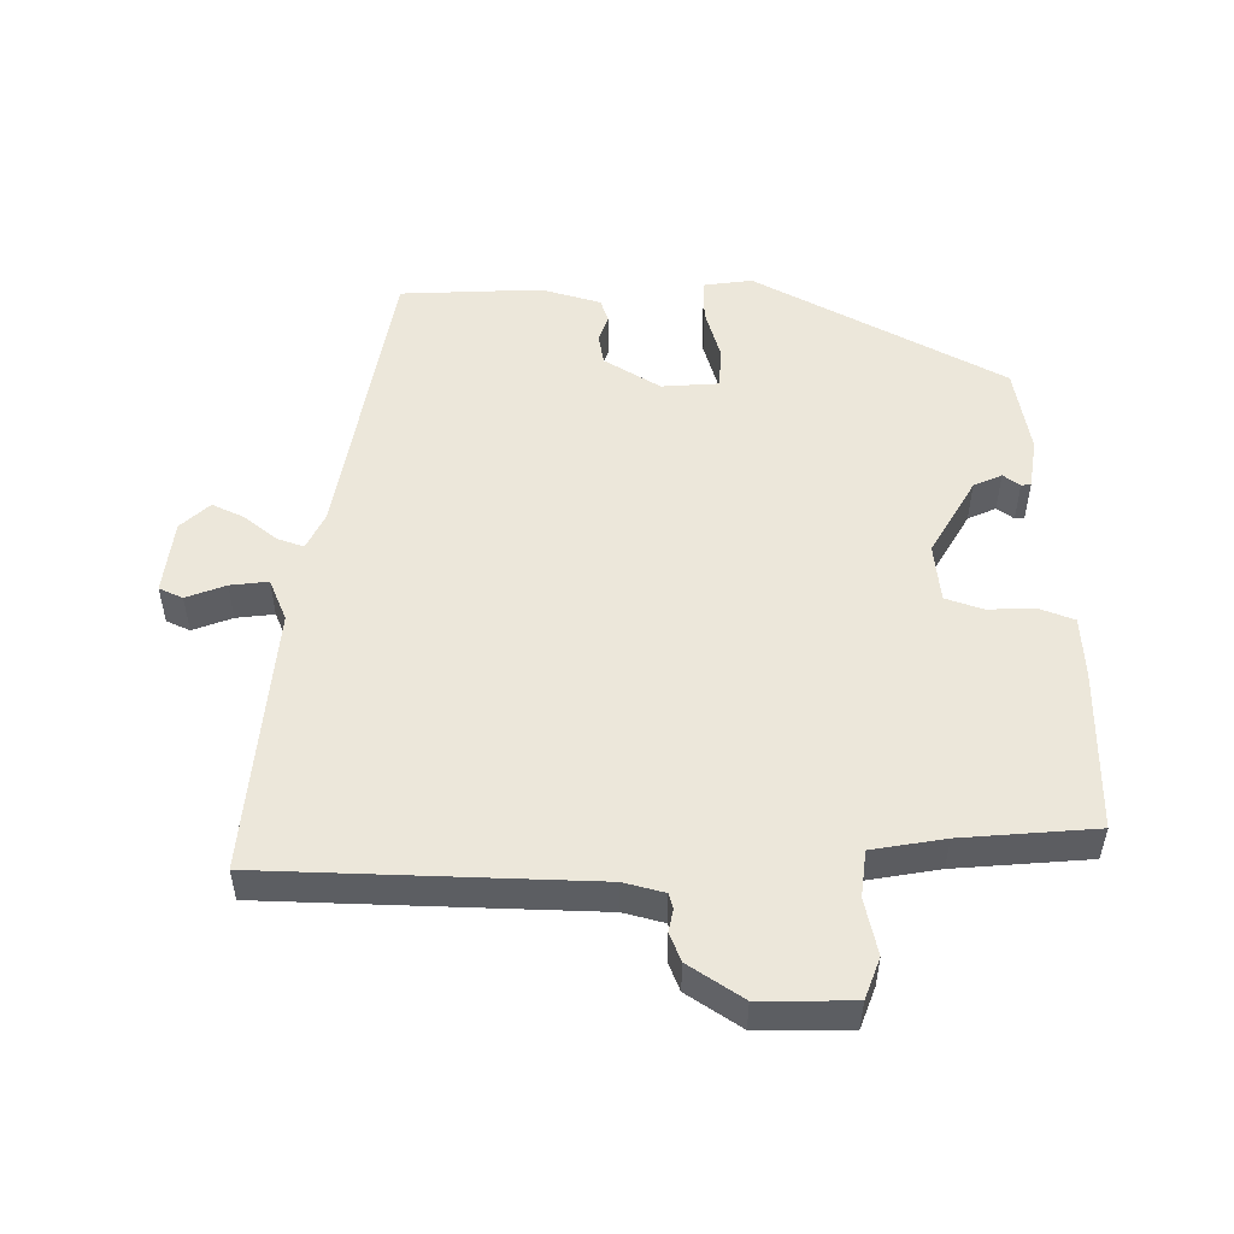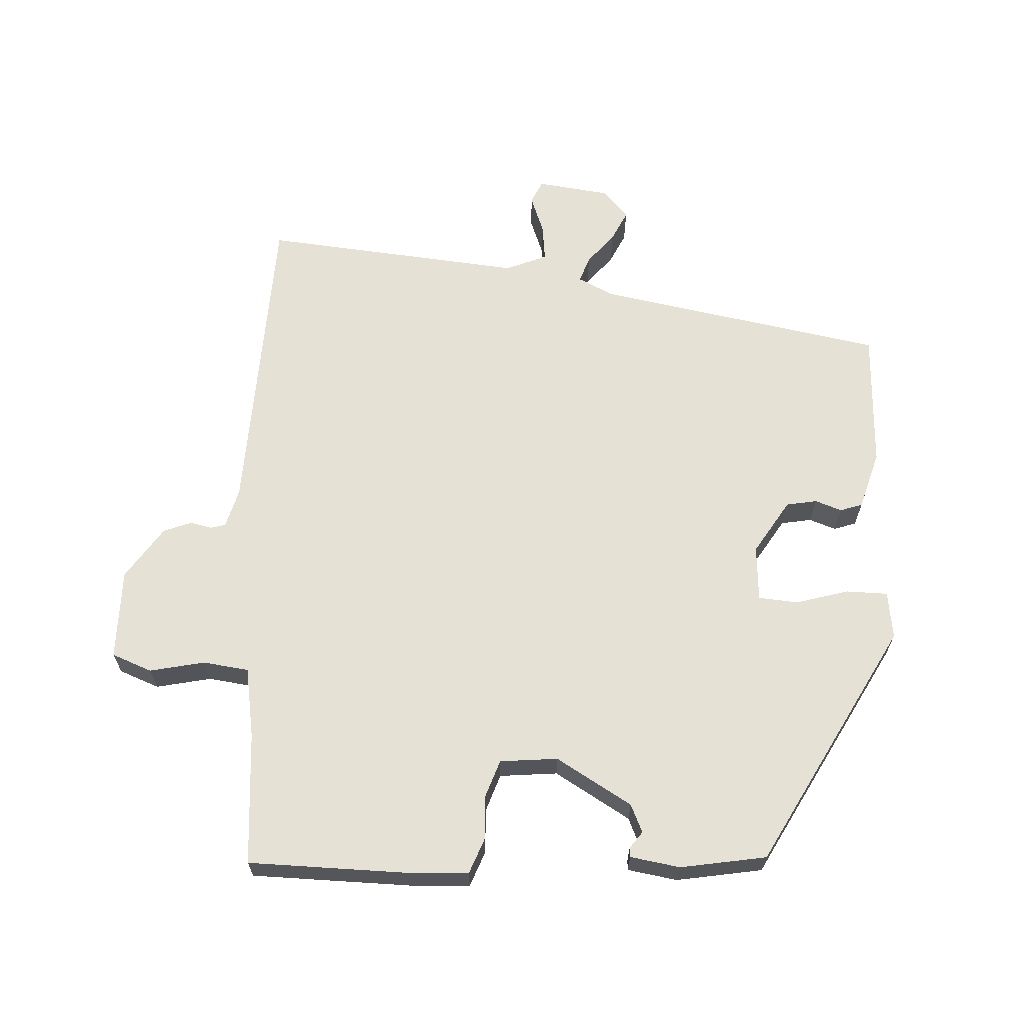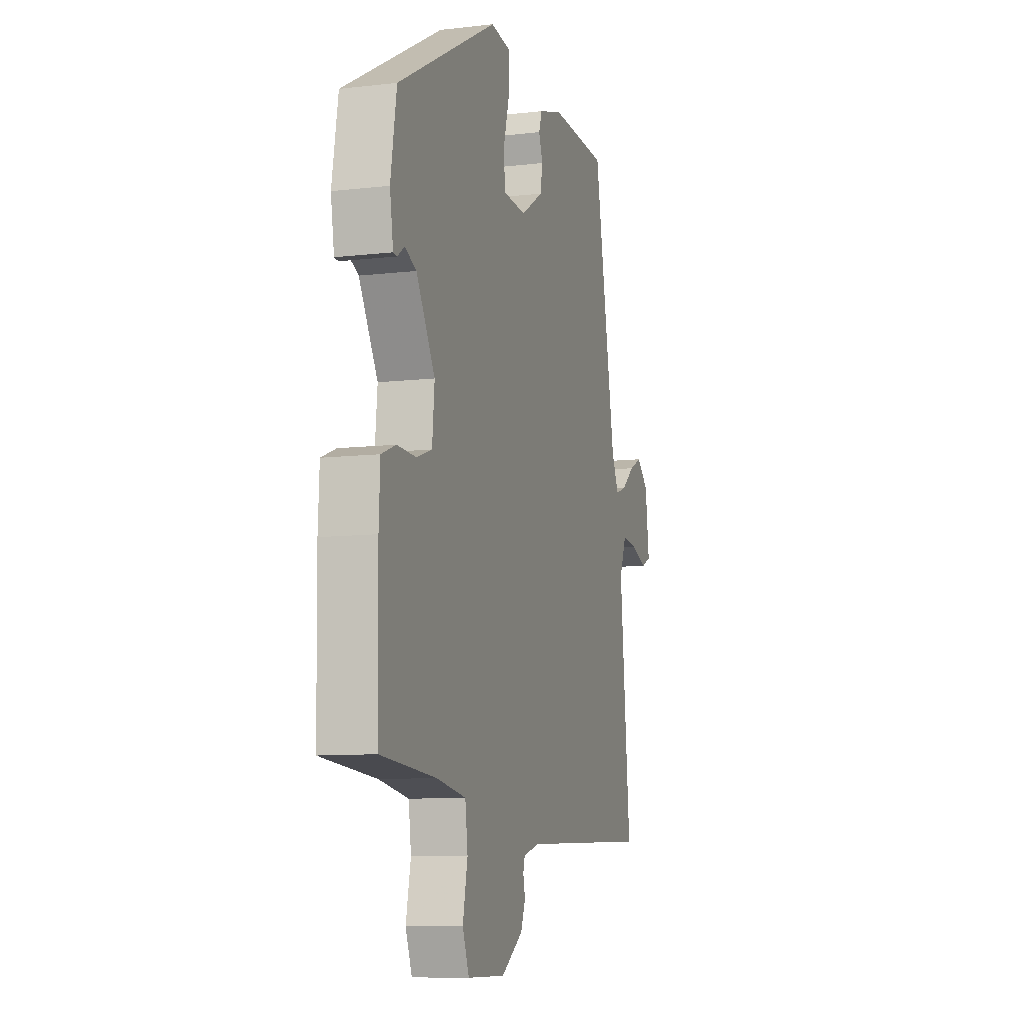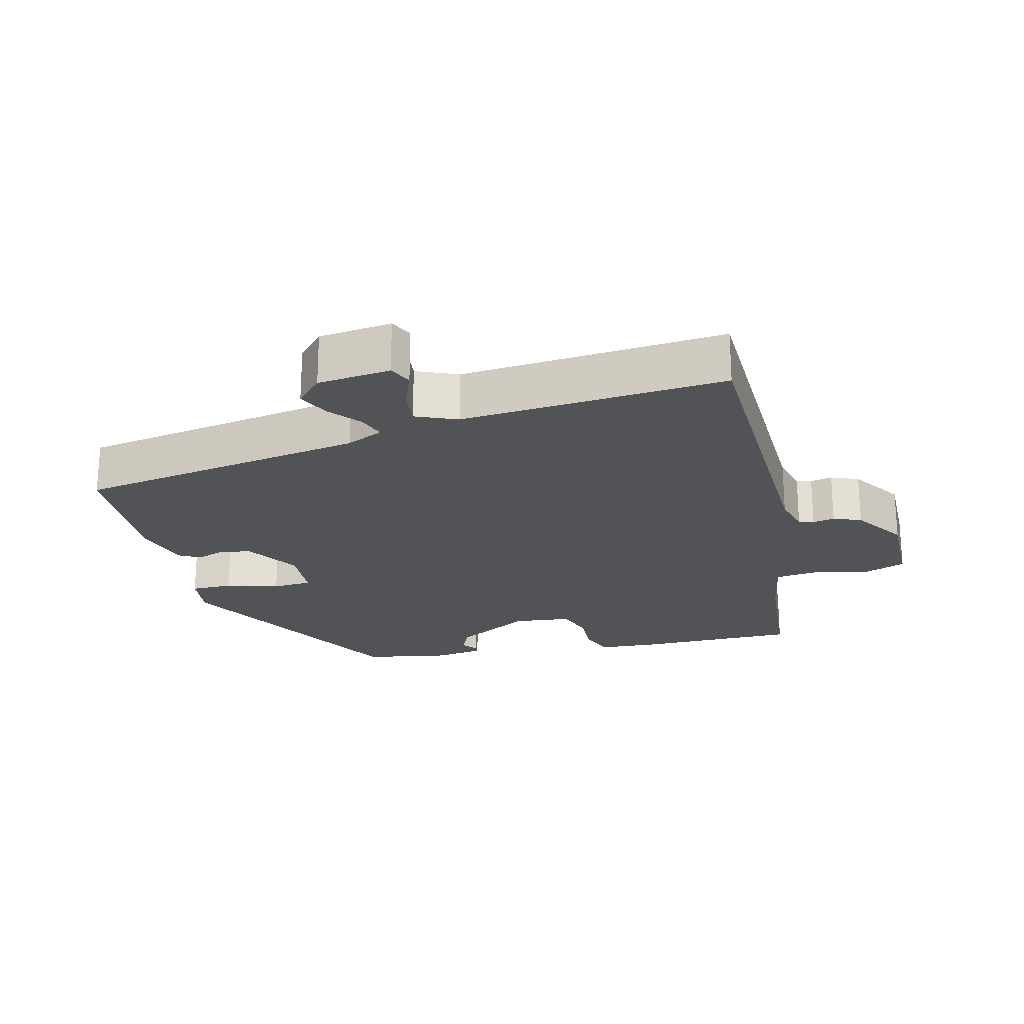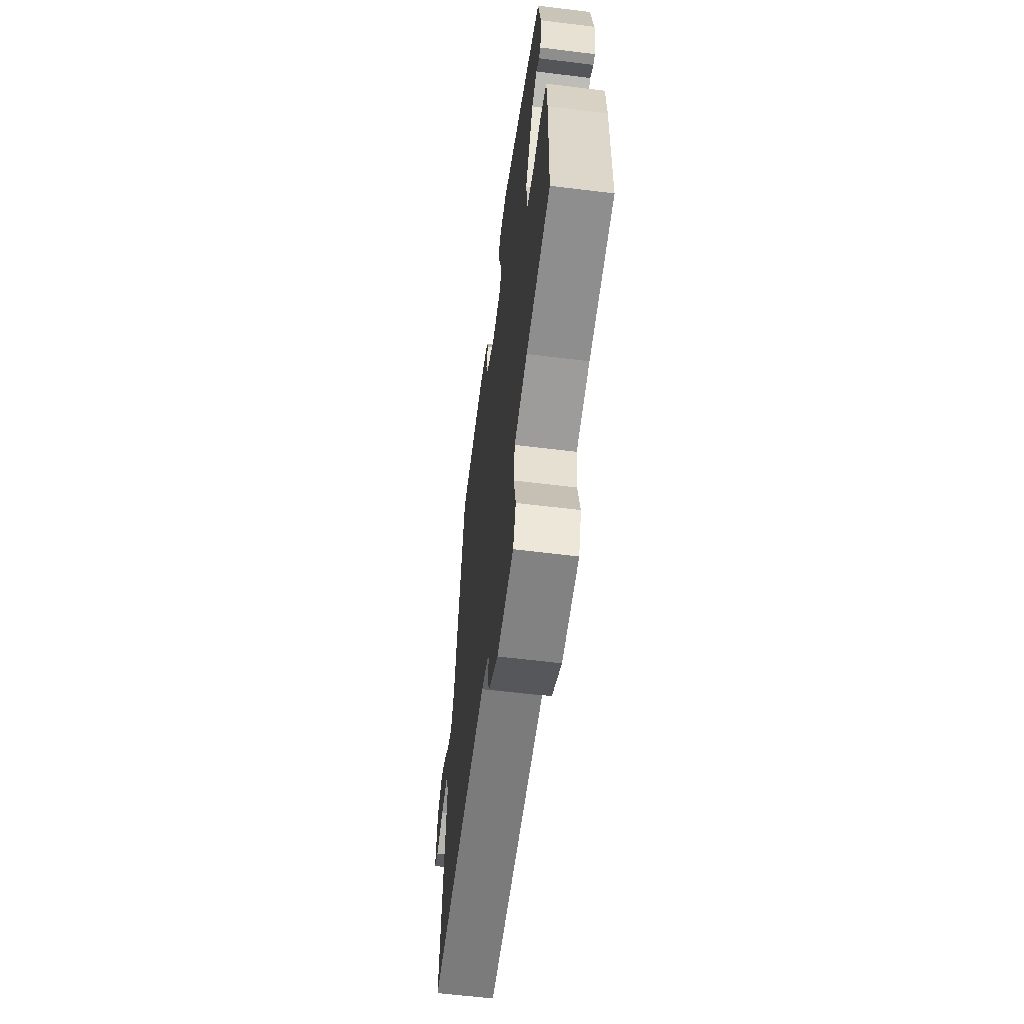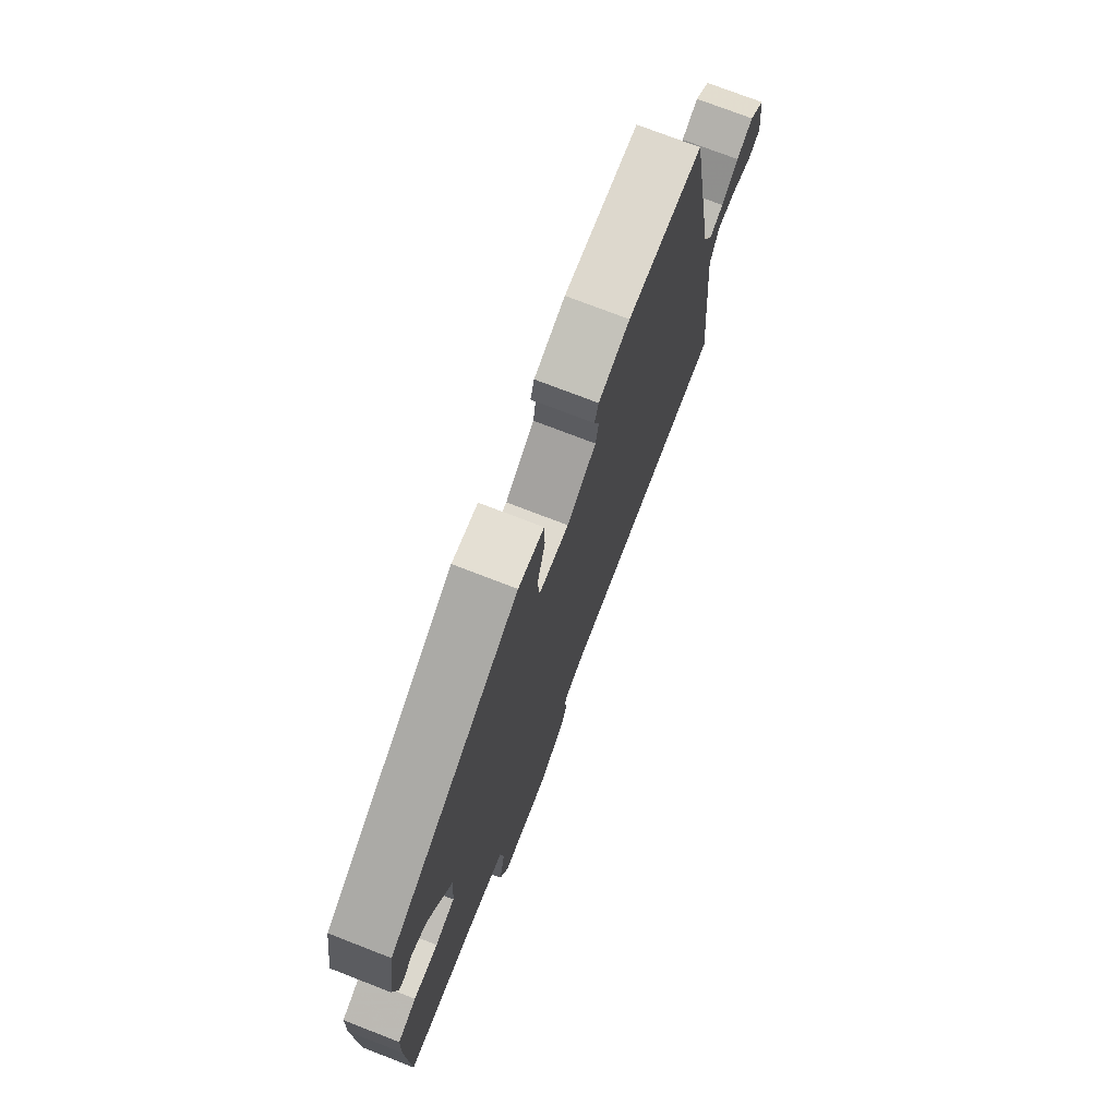
<metadata>
{"format":"obj","ext":"obj","renderer":"f3d","projection":"perspective","resolution":1024,"background":"white","views":[{"elev":52.0,"azim":179.8,"up":"+Y"},{"elev":64.7,"azim":-87.3,"up":"+Y"},{"elev":-9.5,"azim":-73.0,"up":"+Z"},{"elev":-22.2,"azim":103.3,"up":"+Y"},{"elev":-60.8,"azim":-97.2,"up":"+Z"},{"elev":74.3,"azim":-68.8,"up":"+Z"}]}
</metadata>
<code>
v -0.448 0.07 0.314
v -0.091 0.07 0.511
v -0.021 0.07 0.502
v -0.02 0.07 0.441
v -0.042 0.07 0.363
v -0.037 0.07 0.305
v 0.045 0.07 0.3
v 0.125 0.07 0.35
v 0.133 0.07 0.395
v 0.119 0.07 0.434
v 0.13 0.07 0.467
v 0.216 0.07 0.493
v 0.421 0.07 0.486
v 0.499 0.07 0.062
v 0.525 0.07 0.009
v 0.564 0.07 0.023
v 0.61 0.07 0.061
v 0.656 0.07 0.083
v 0.698 0.07 0.045
v 0.712 0.07 -0.062
v 0.678 0.07 -0.078
v 0.621 0.07 -0.057
v 0.566 0.07 -0.051
v 0.541 0.07 -0.112
v 0.578 0.07 -0.498
v 0.106 0.07 -0.517
v 0.048 0.07 -0.533
v 0.042 0.07 -0.555
v 0.049 0.07 -0.587
v 0.033 0.07 -0.628
v -0.044 0.07 -0.68
v -0.178 0.07 -0.68
v -0.201 0.07 -0.621
v -0.184 0.07 -0.54
v -0.193 0.07 -0.473
v -0.298 0.07 -0.456
v -0.492 0.07 -0.442
v -0.496 0.07 -0.207
v -0.492 0.07 -0.119
v -0.441 0.07 -0.099
v -0.374 0.07 -0.101
v -0.32 0.07 -0.082
v -0.312 0.07 0.003
v -0.378 0.07 0.114
v -0.419 0.07 0.132
v -0.443 0.07 0.114
v -0.457 0.07 0.115
v -0.469 0.07 0.188
v -0.448 0 0.314
v -0.091 0 0.511
v -0.021 0 0.502
v -0.02 0 0.441
v -0.042 0 0.363
v -0.037 0 0.305
v 0.045 0 0.3
v 0.125 0 0.35
v 0.133 0 0.395
v 0.119 0 0.434
v 0.13 0 0.467
v 0.216 0 0.493
v 0.421 0 0.486
v 0.499 0 0.062
v 0.525 0 0.009
v 0.564 0 0.023
v 0.61 0 0.061
v 0.656 0 0.083
v 0.698 0 0.045
v 0.712 0 -0.062
v 0.678 0 -0.078
v 0.621 0 -0.057
v 0.566 0 -0.051
v 0.541 0 -0.112
v 0.578 0 -0.498
v 0.106 0 -0.517
v 0.048 0 -0.533
v 0.042 0 -0.555
v 0.049 0 -0.587
v 0.033 0 -0.628
v -0.044 0 -0.68
v -0.178 0 -0.68
v -0.201 0 -0.621
v -0.184 0 -0.54
v -0.193 0 -0.473
v -0.298 0 -0.456
v -0.492 0 -0.442
v -0.496 0 -0.207
v -0.492 0 -0.119
v -0.441 0 -0.099
v -0.374 0 -0.101
v -0.32 0 -0.082
v -0.312 0 0.003
v -0.378 0 0.114
v -0.419 0 0.132
v -0.443 0 0.114
v -0.457 0 0.115
v -0.469 0 0.188
f 2 3 4
f 1 2 4
f 48 1 4
f 47 48 4
f 46 47 4
f 45 46 4
f 44 45 4 5
f 43 44 5 6
f 42 43 6 7
f 39 40 41
f 38 39 41
f 37 38 41
f 36 37 41
f 35 36 41 42
f 32 33 34
f 31 32 34
f 30 31 34
f 29 30 34
f 28 29 34
f 27 28 34 35
f 42 7 8
f 35 42 8
f 27 35 8
f 26 27 8
f 20 21 22
f 19 20 22
f 18 19 22
f 17 18 22
f 16 17 22
f 15 16 22 23
f 12 13 14
f 11 12 14
f 10 11 14
f 9 10 14
f 9 14 15
f 8 9 15
f 26 8 15
f 25 26 15
f 24 25 15
f 15 23 24
f 52 51 50
f 52 50 49
f 52 49 96
f 52 96 95
f 52 95 94
f 52 94 93
f 53 52 93 92
f 54 53 92 91
f 55 54 91 90
f 89 88 87
f 89 87 86
f 89 86 85
f 89 85 84
f 90 89 84 83
f 82 81 80
f 82 80 79
f 82 79 78
f 82 78 77
f 82 77 76
f 83 82 76 75
f 56 55 90
f 56 90 83
f 56 83 75
f 56 75 74
f 70 69 68
f 70 68 67
f 70 67 66
f 70 66 65
f 70 65 64
f 71 70 64 63
f 62 61 60
f 62 60 59
f 62 59 58
f 62 58 57
f 63 62 57
f 63 57 56
f 63 56 74
f 63 74 73
f 63 73 72
f 72 71 63
f 1 49 50 2
f 2 50 51 3
f 3 51 52 4
f 4 52 53 5
f 5 53 54 6
f 6 54 55 7
f 7 55 56 8
f 8 56 57 9
f 9 57 58 10
f 10 58 59 11
f 11 59 60 12
f 12 60 61 13
f 13 61 62 14
f 14 62 63 15
f 15 63 64 16
f 16 64 65 17
f 17 65 66 18
f 18 66 67 19
f 19 67 68 20
f 20 68 69 21
f 21 69 70 22
f 22 70 71 23
f 23 71 72 24
f 24 72 73 25
f 25 73 74 26
f 26 74 75 27
f 27 75 76 28
f 28 76 77 29
f 29 77 78 30
f 30 78 79 31
f 31 79 80 32
f 32 80 81 33
f 33 81 82 34
f 34 82 83 35
f 35 83 84 36
f 36 84 85 37
f 37 85 86 38
f 38 86 87 39
f 39 87 88 40
f 40 88 89 41
f 41 89 90 42
f 42 90 91 43
f 43 91 92 44
f 44 92 93 45
f 45 93 94 46
f 46 94 95 47
f 47 95 96 48
f 48 96 49 1

</code>
